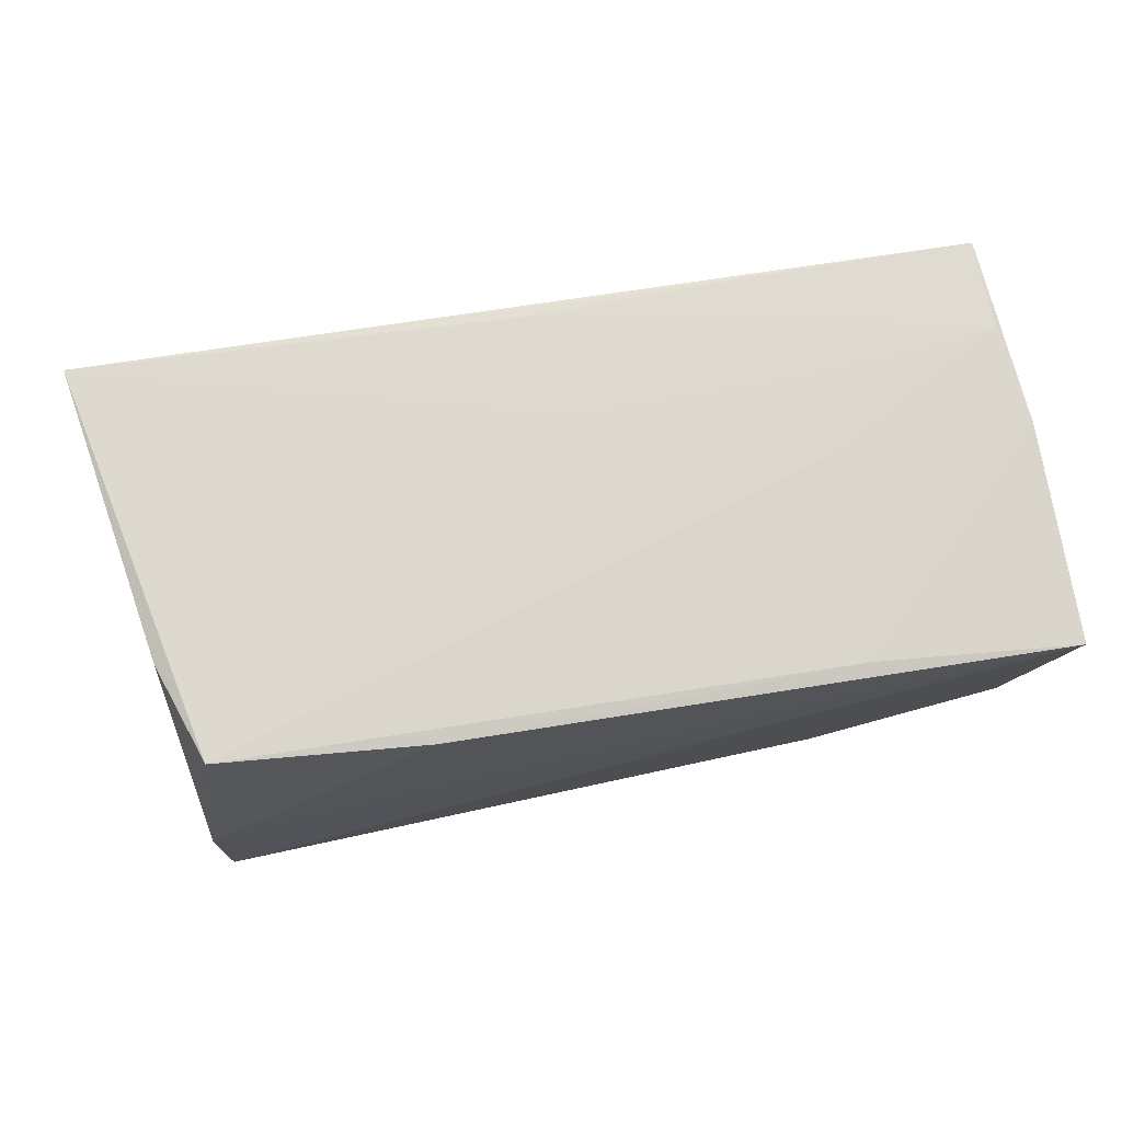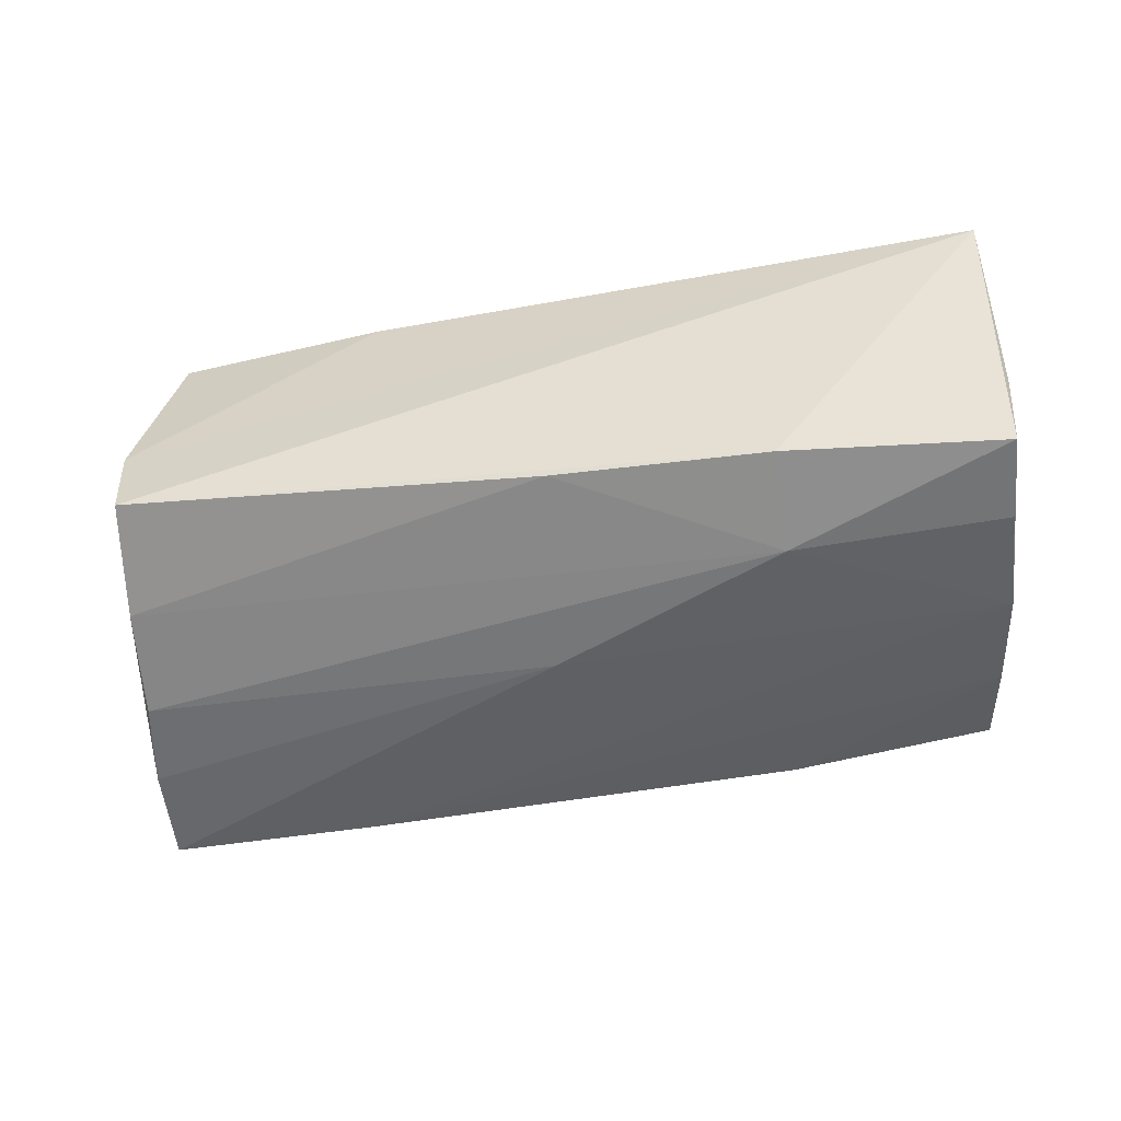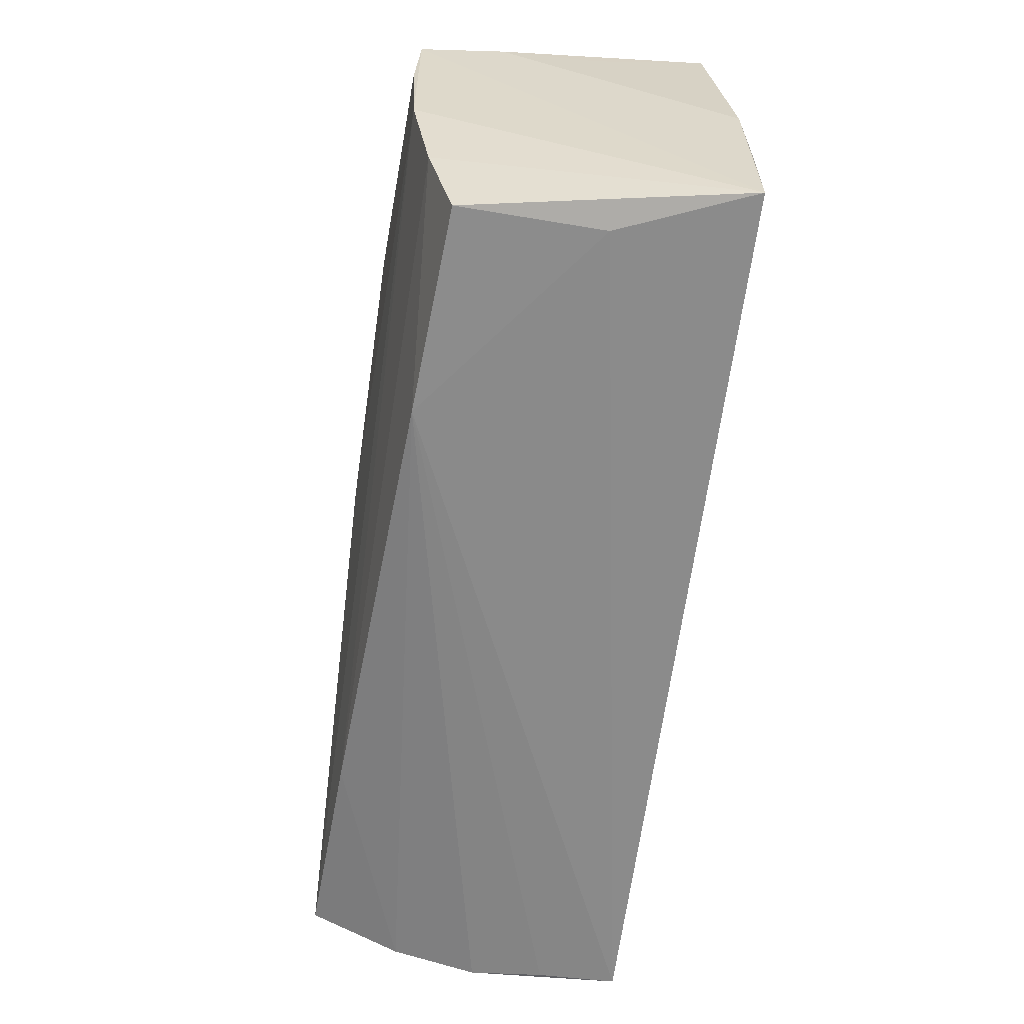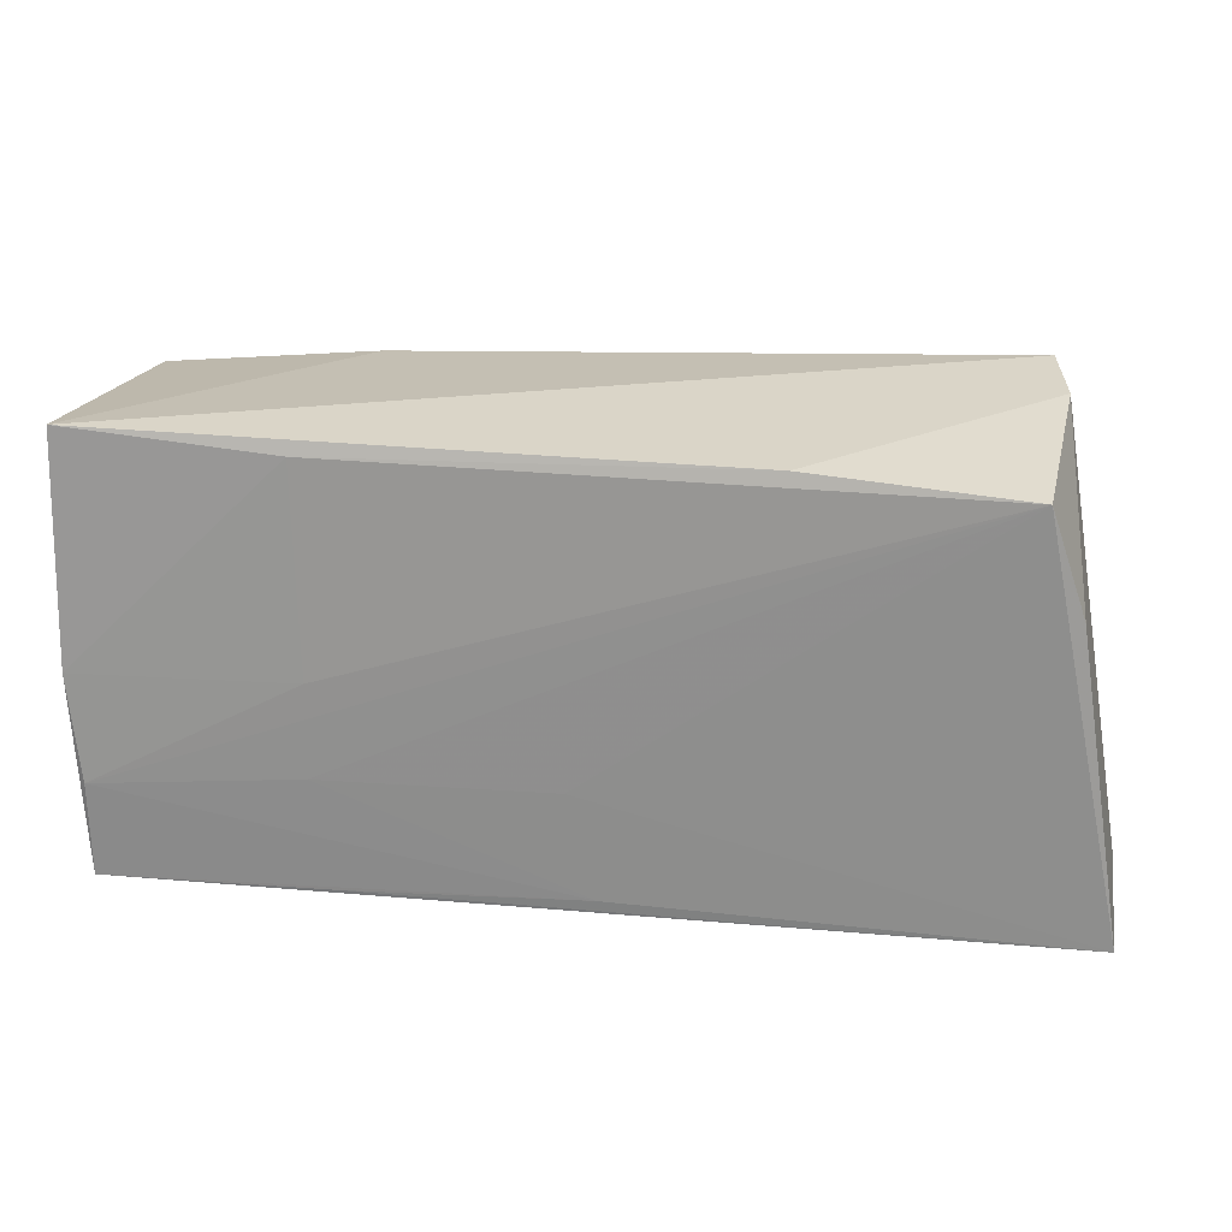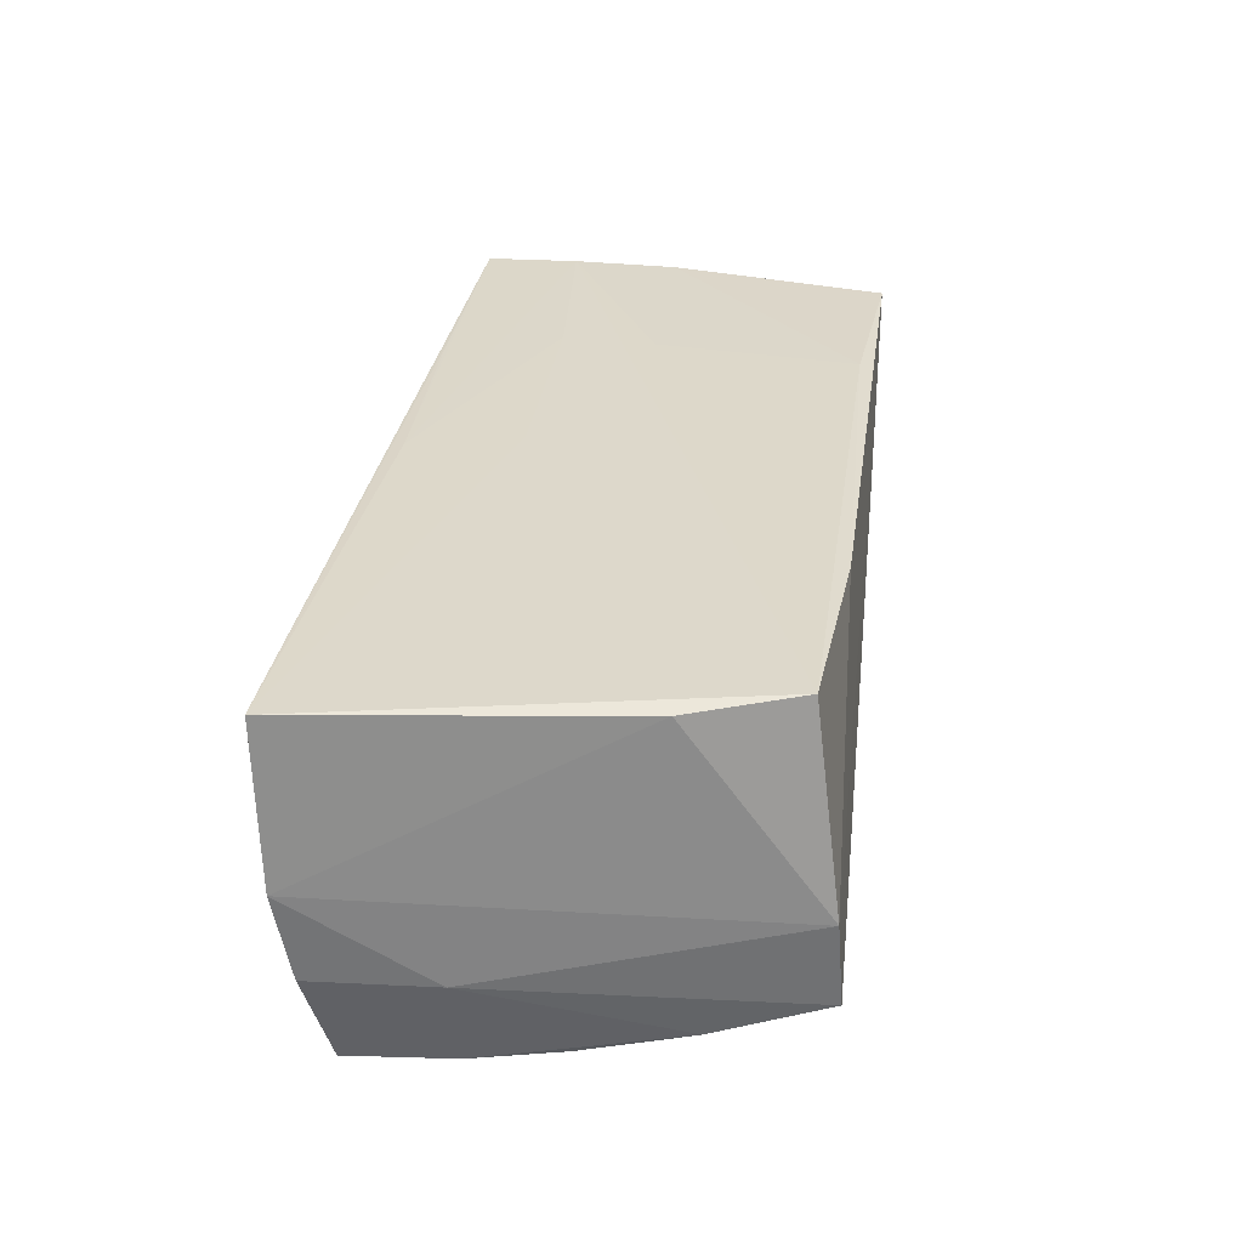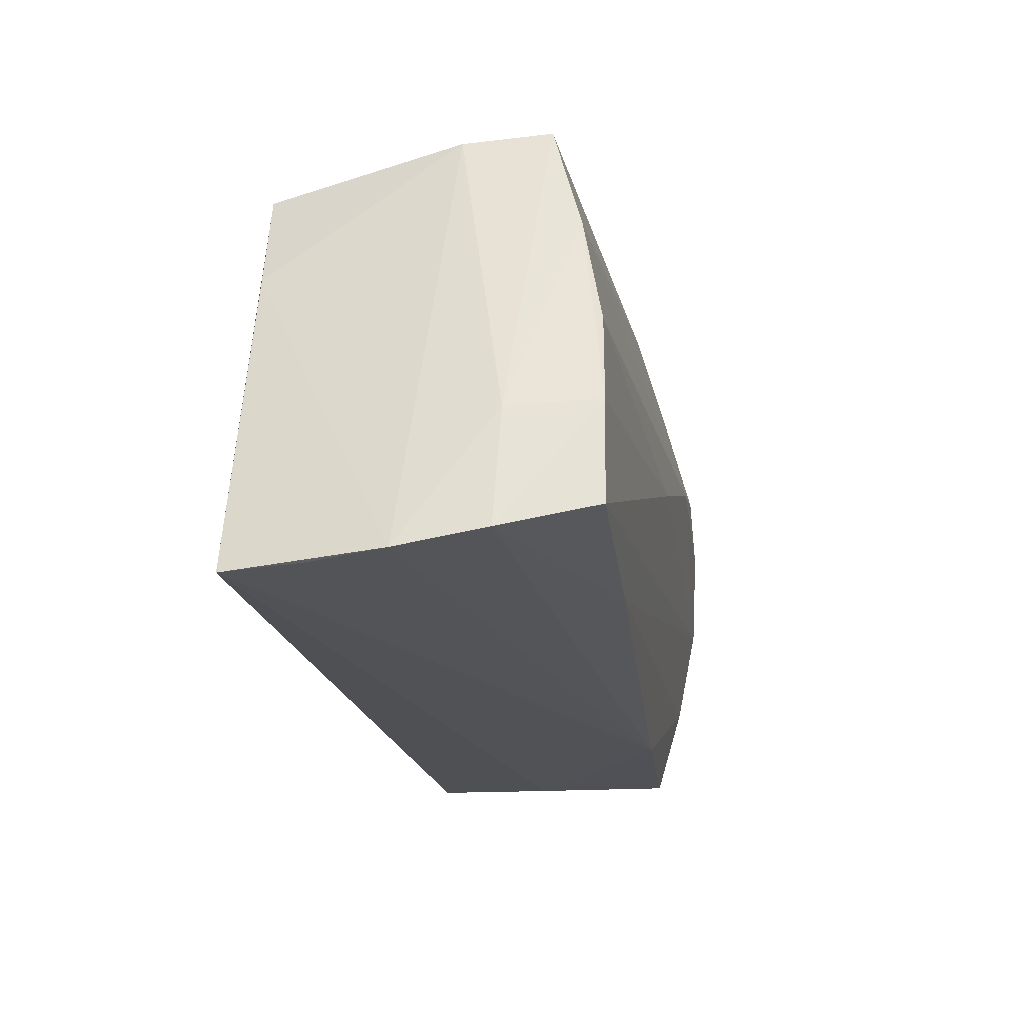
<metadata>
{"format":"obj","ext":"obj","renderer":"f3d","projection":"perspective","resolution":1024,"background":"white","views":[{"elev":70.7,"azim":169.4,"up":"+Z"},{"elev":-52.9,"azim":-169.7,"up":"+Z"},{"elev":-62.5,"azim":-97.5,"up":"+Y"},{"elev":24.9,"azim":5.4,"up":"+Y"},{"elev":30.8,"azim":96.8,"up":"+Z"},{"elev":-22.2,"azim":100.8,"up":"+Y"}]}
</metadata>
<code>
v 0.05606 -0.02386 -0.009384
v 0.0505 0.001439 -0.02031
v -0.04761 -0.02507 0.003373
v -0.05349 -0.01193 0.01972
v 0.0535 -0.02124 -0.02058
v -0.04832 -0.02529 -0.01394
v 0.05251 -0.009077 -0.02062
v 0.02886 -0.02293 -0.01921
v -0.05282 0.02168 -0.01971
v -0.02387 -0.02606 -0.01566
v 0.0545 -0.00979 -0.01011
v -0.05374 0.02222 -0.009357
v 0.05679 -0.02561 0.001014
v 0.04492 0.02334 0.01912
v -0.002423 -0.01054 0.01968
v 0.001419 0.0008457 -0.02164
v 0.04921 0.01066 0.01854
v -0.05435 0.02724 0.01687
v -0.0498 -0.01399 -0.01711
v 0.0009767 -0.0233 0.01972
v 0.05514 -0.02646 0.01964
v 0.0483 0.02653 -0.00424
v -0.05134 -0.001125 -0.01955
v -0.02998 0.02506 0.01783
v -0.05196 0.01167 -0.0202
v -0.05348 -0.02318 0.01956
v -0.02927 0.0008099 0.01945
v -0.02946 -0.01021 0.01972
v -0.02688 -0.02362 0.01963
v 0.01966 0.02554 0.01821
v -0.02672 0.01239 -0.02141
v 0.05555 -0.02617 0.009956
v -0.05481 0.0006453 0.01897
v -0.05406 0.0222 0.00265
v -0.02709 0.02408 -0.01874
v 0.04739 0.02724 -0.01456
v 0.04917 0.01404 -0.01806
v -0.001844 0.02484 -0.01799
f 18 36 35
f 24 18 33
f 17 21 13
f 14 21 17
f 18 24 30
f 30 24 14
f 2 7 16
f 16 7 5
f 13 21 32
f 22 30 14
f 22 36 18
f 18 30 22
f 14 17 22
f 22 11 36
f 22 17 13
f 13 11 22
f 31 2 16
f 7 2 37
f 36 11 37
f 37 11 7
f 2 31 37
f 7 11 1
f 1 5 7
f 1 11 13
f 33 4 27
f 27 4 14
f 27 24 33
f 14 24 27
f 15 21 14
f 26 4 33
f 33 12 26
f 33 18 34
f 34 12 33
f 18 12 34
f 10 1 13
f 13 32 10
f 10 32 21
f 35 31 9
f 9 31 25
f 18 35 9
f 9 12 18
f 9 26 12
f 38 31 35
f 38 37 31
f 38 35 36
f 36 37 38
f 14 4 28
f 28 15 14
f 3 26 6
f 21 26 3
f 6 10 3
f 3 10 21
f 4 26 20
f 20 28 4
f 21 15 20
f 15 28 20
f 23 9 25
f 26 9 23
f 23 31 16
f 25 31 23
f 16 5 23
f 29 26 21
f 21 20 29
f 29 20 26
f 6 26 19
f 26 23 19
f 19 10 6
f 8 23 5
f 8 19 23
f 10 19 8
f 5 1 8
f 1 10 8

</code>
